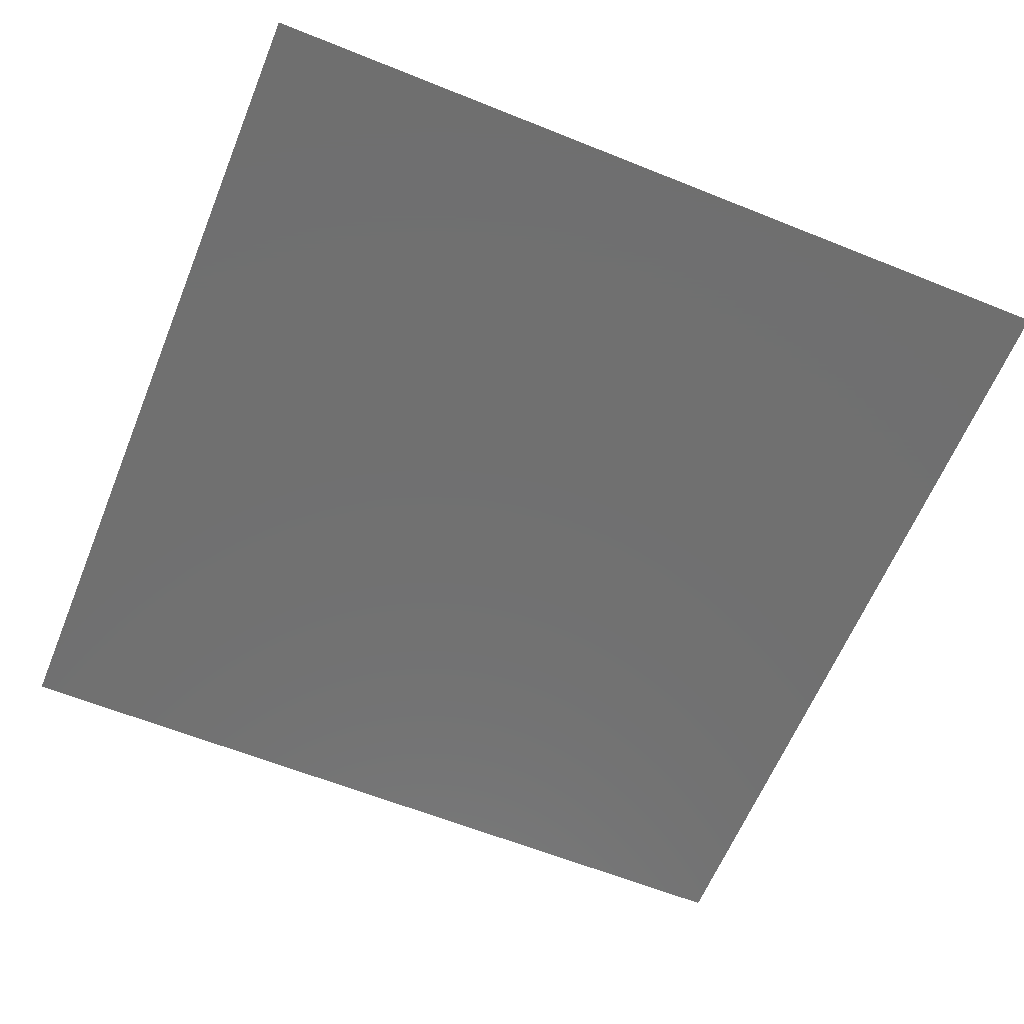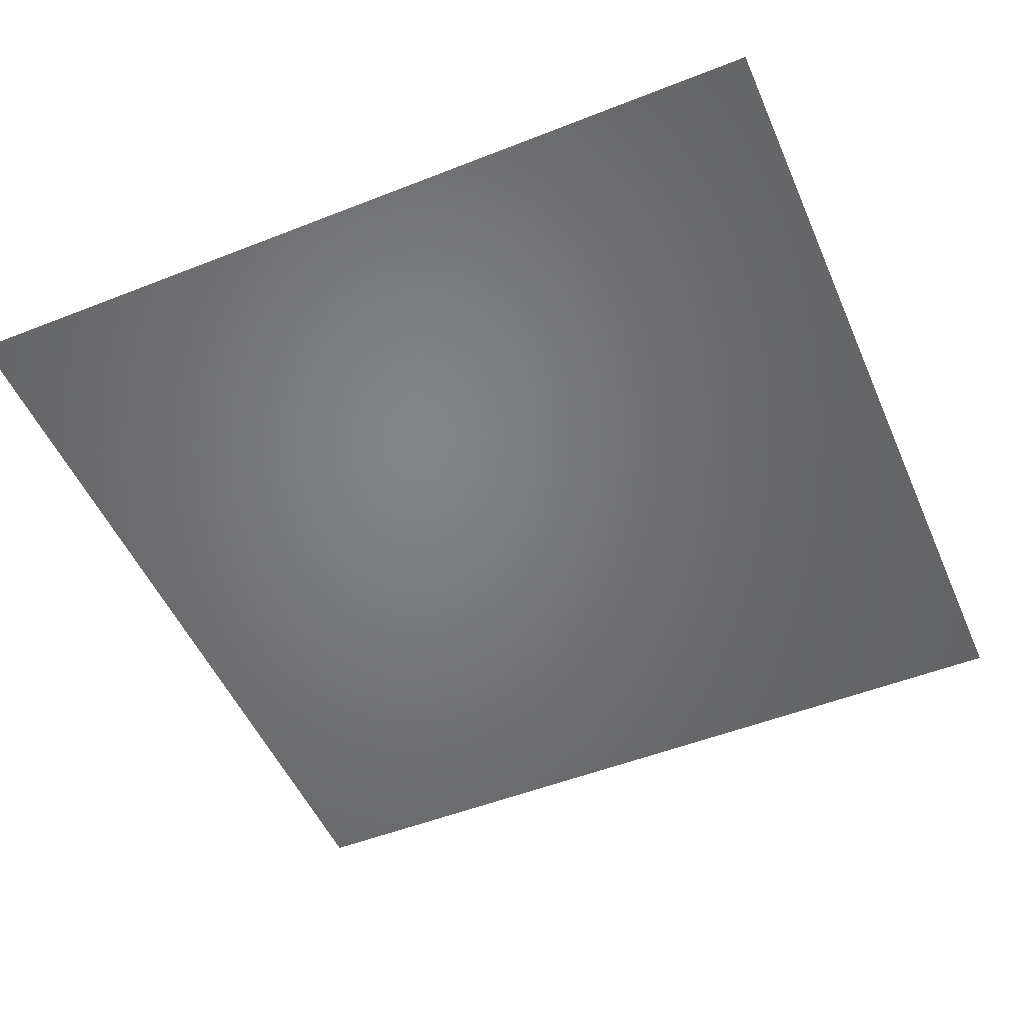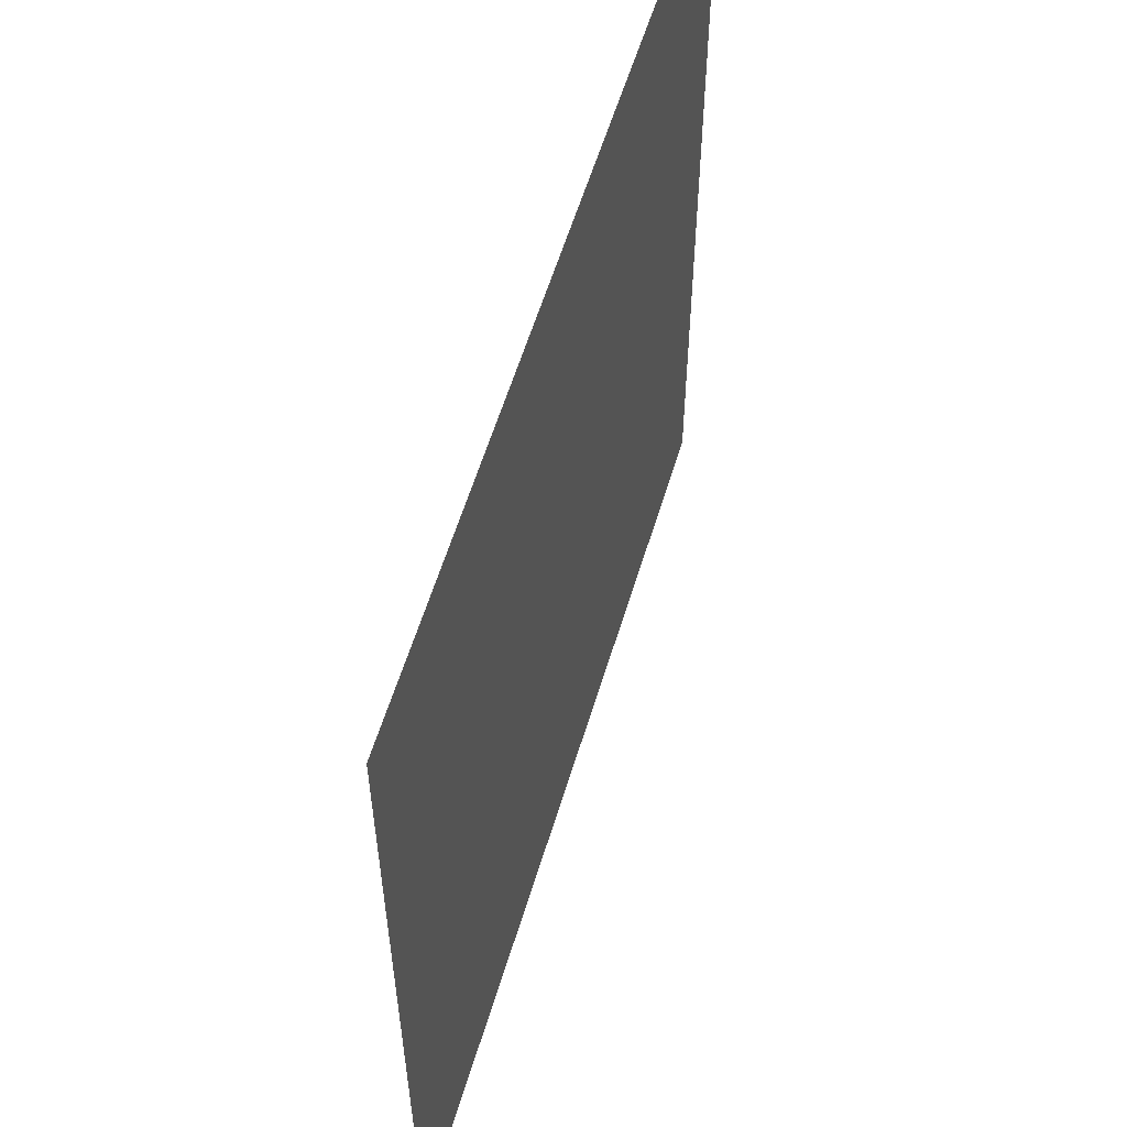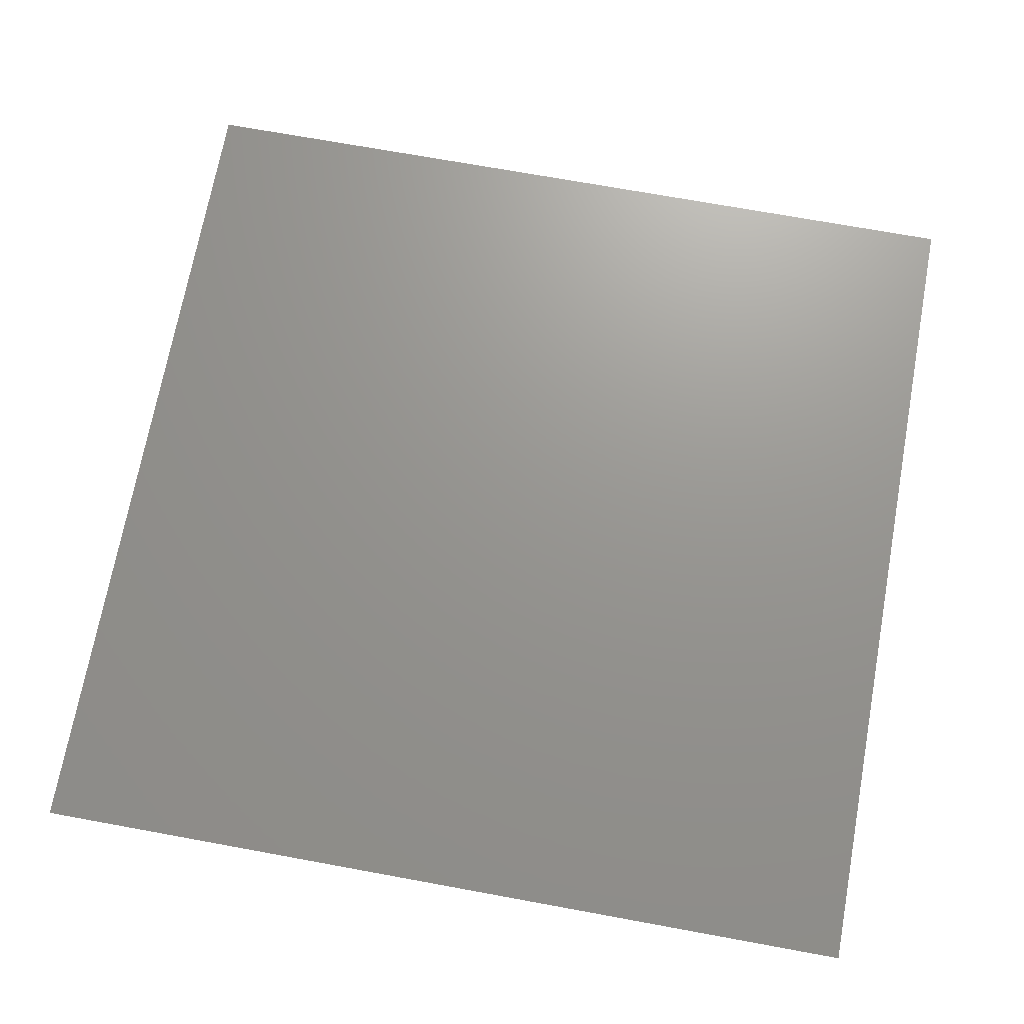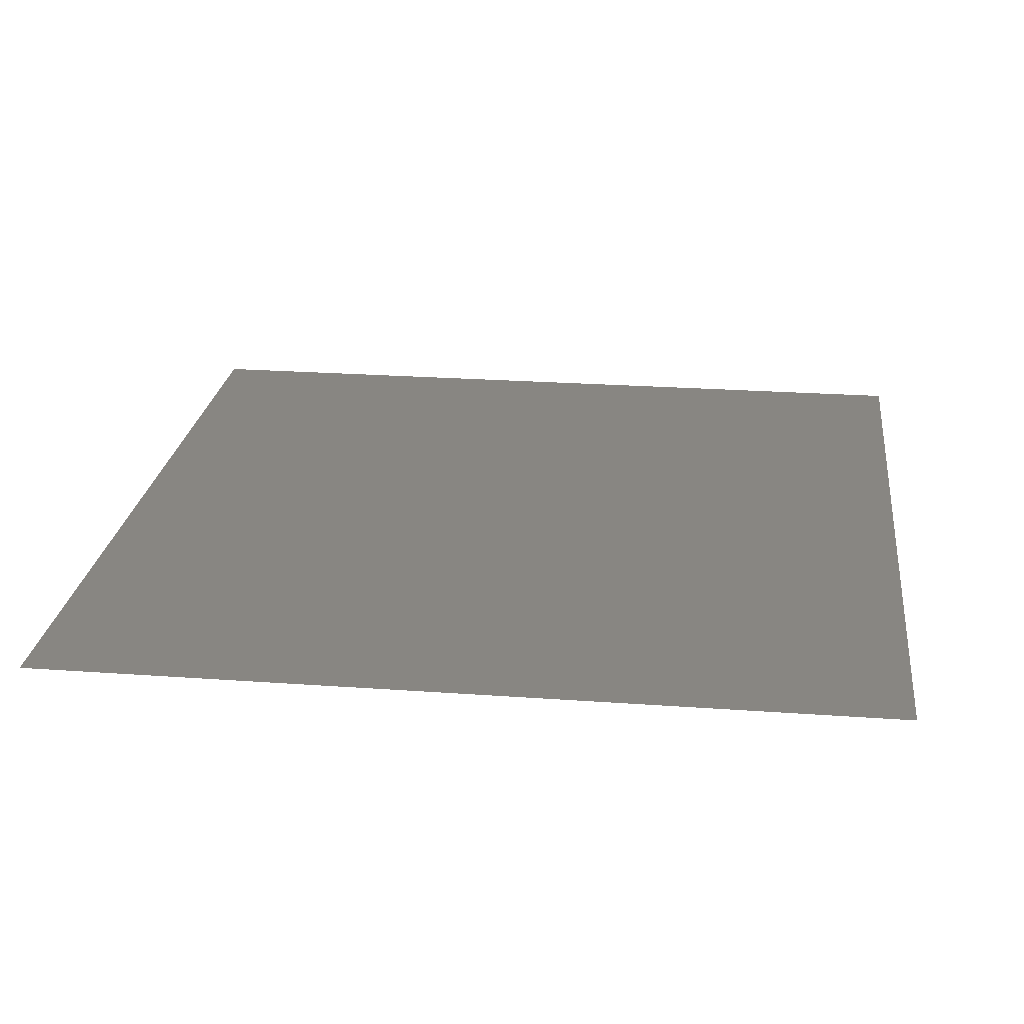
<metadata>
{"format":"stl","ext":"stl","renderer":"f3d","projection":"perspective","resolution":1024,"background":"white","views":[{"elev":-62.0,"azim":-22.2,"up":"+Z"},{"elev":-51.2,"azim":-66.8,"up":"+Z"},{"elev":58.5,"azim":106.8,"up":"+Y"},{"elev":70.6,"azim":-169.6,"up":"+Z"},{"elev":23.8,"azim":6.9,"up":"+Z"}]}
</metadata>
<code>
# stl→obj: 4 verts, 4 faces
v -0.5 0.5 -0.5
v -0.5 -0.5 -0.5
v 0.5 0.5 -0.5
v 0.5 -0.5 -0.5
f 1 2 3
f 3 2 4
f 1 2 3
f 3 2 4

</code>
